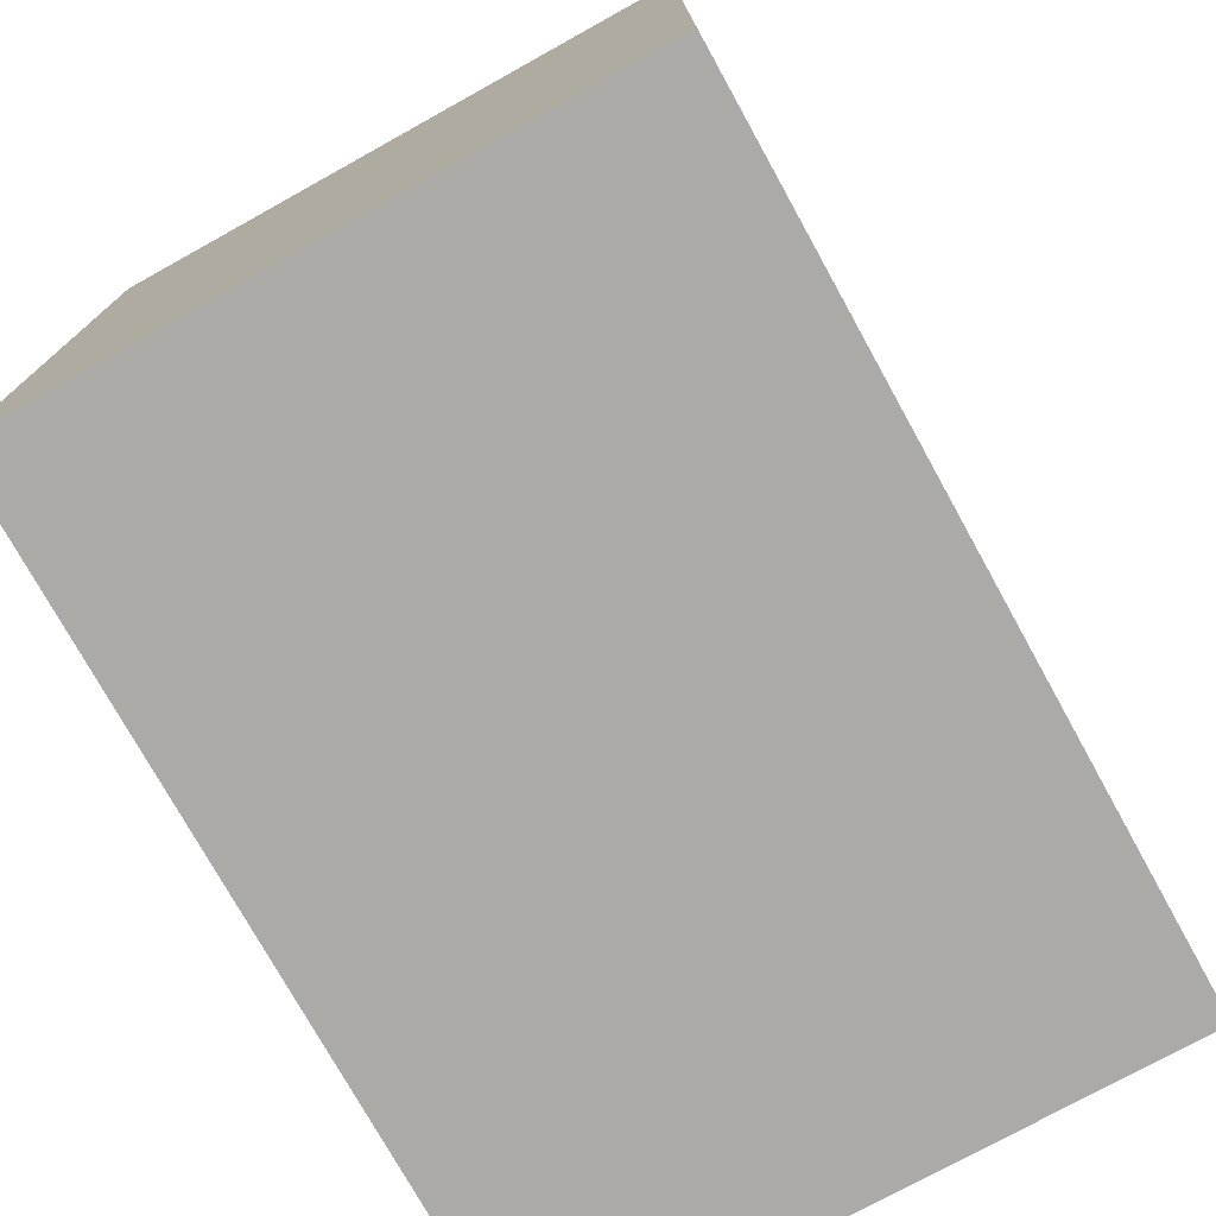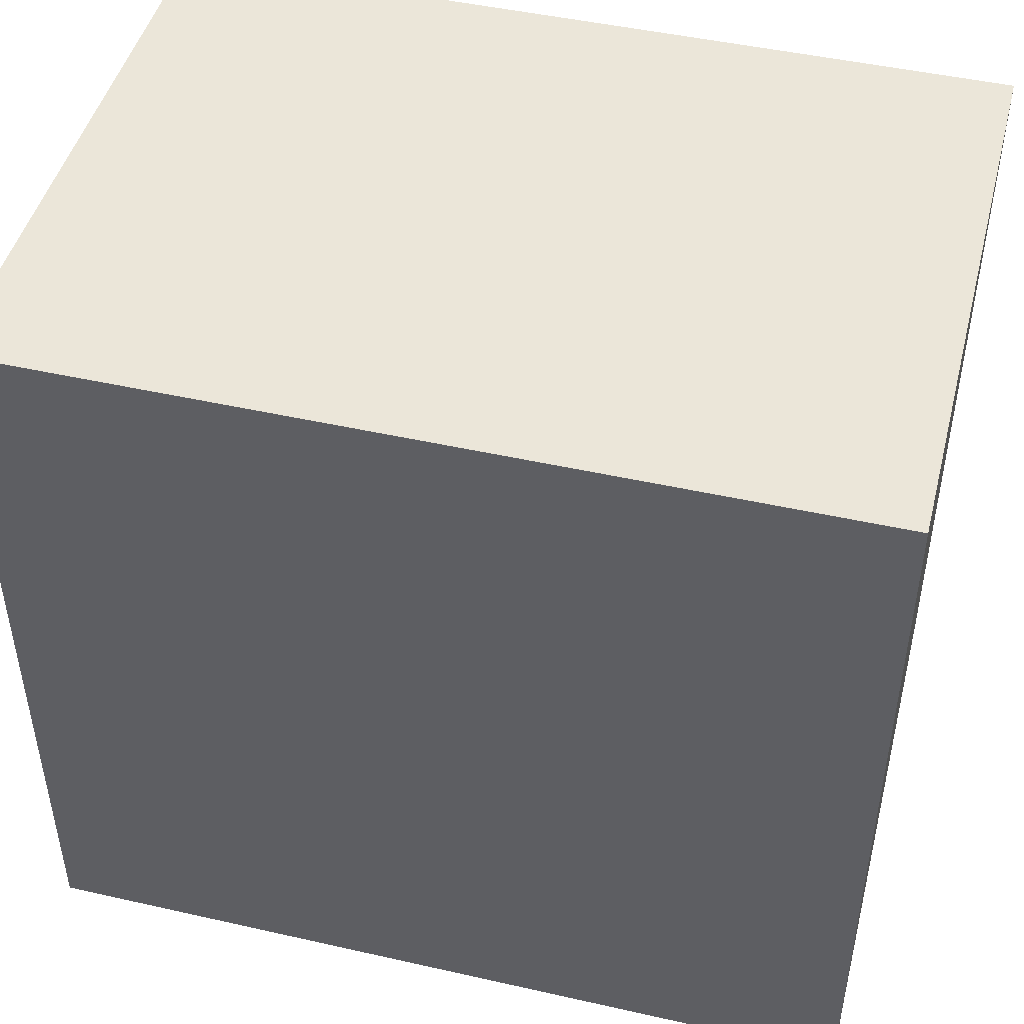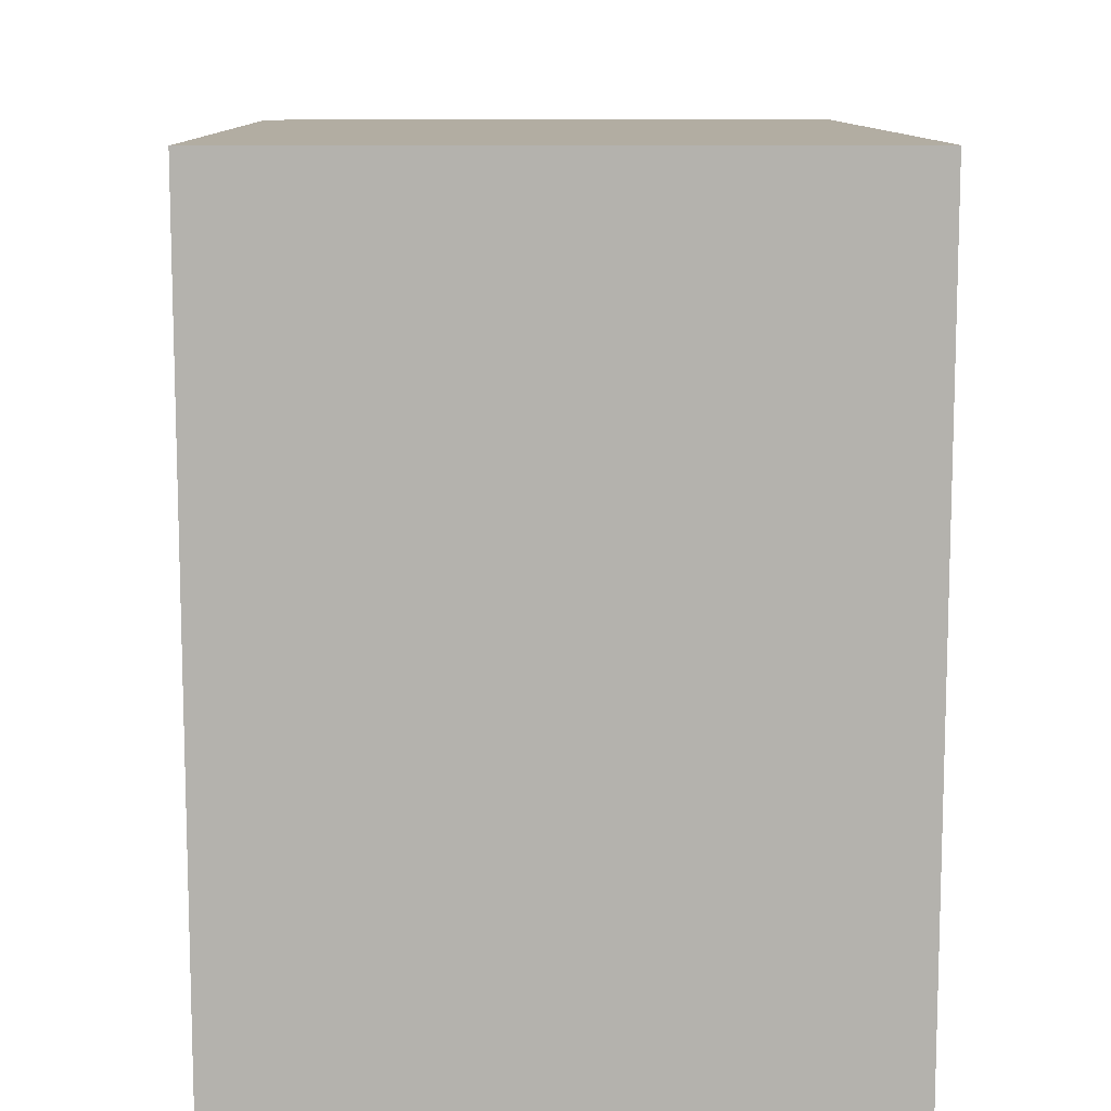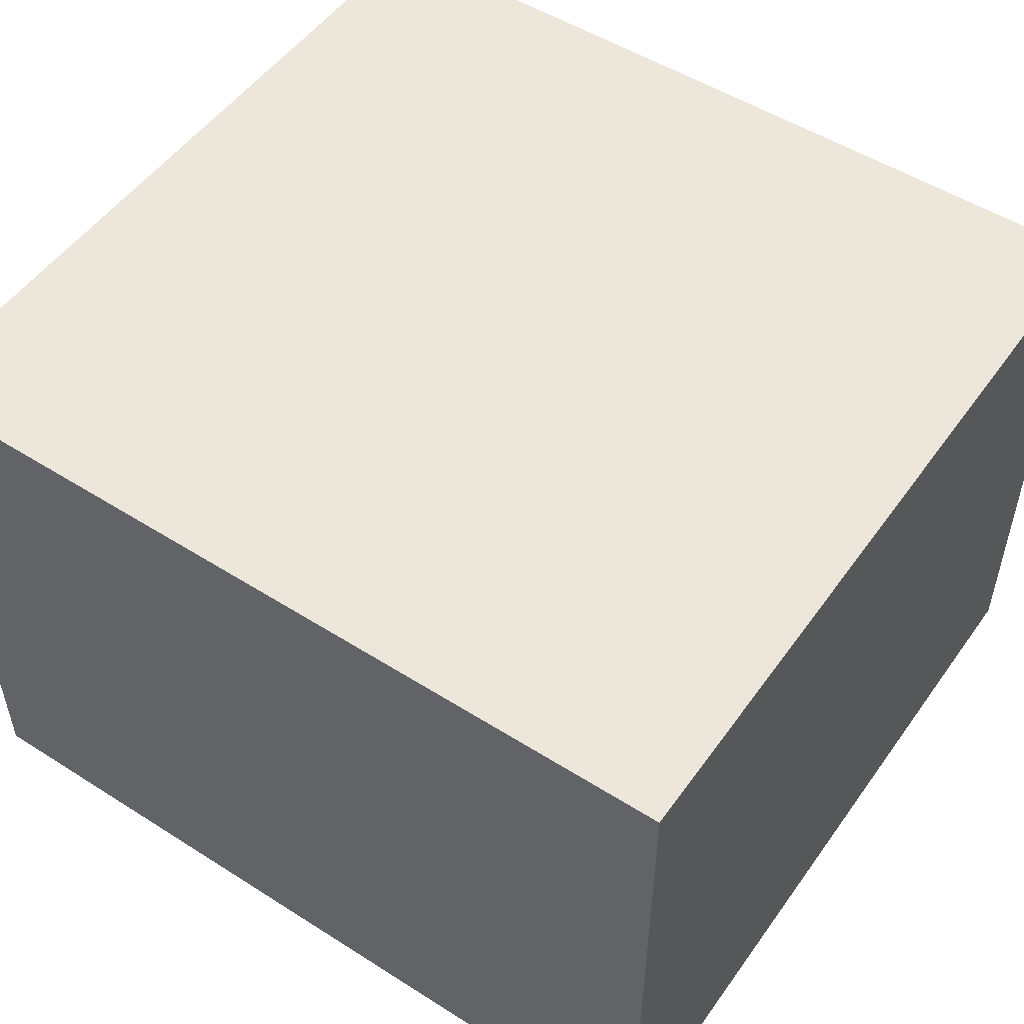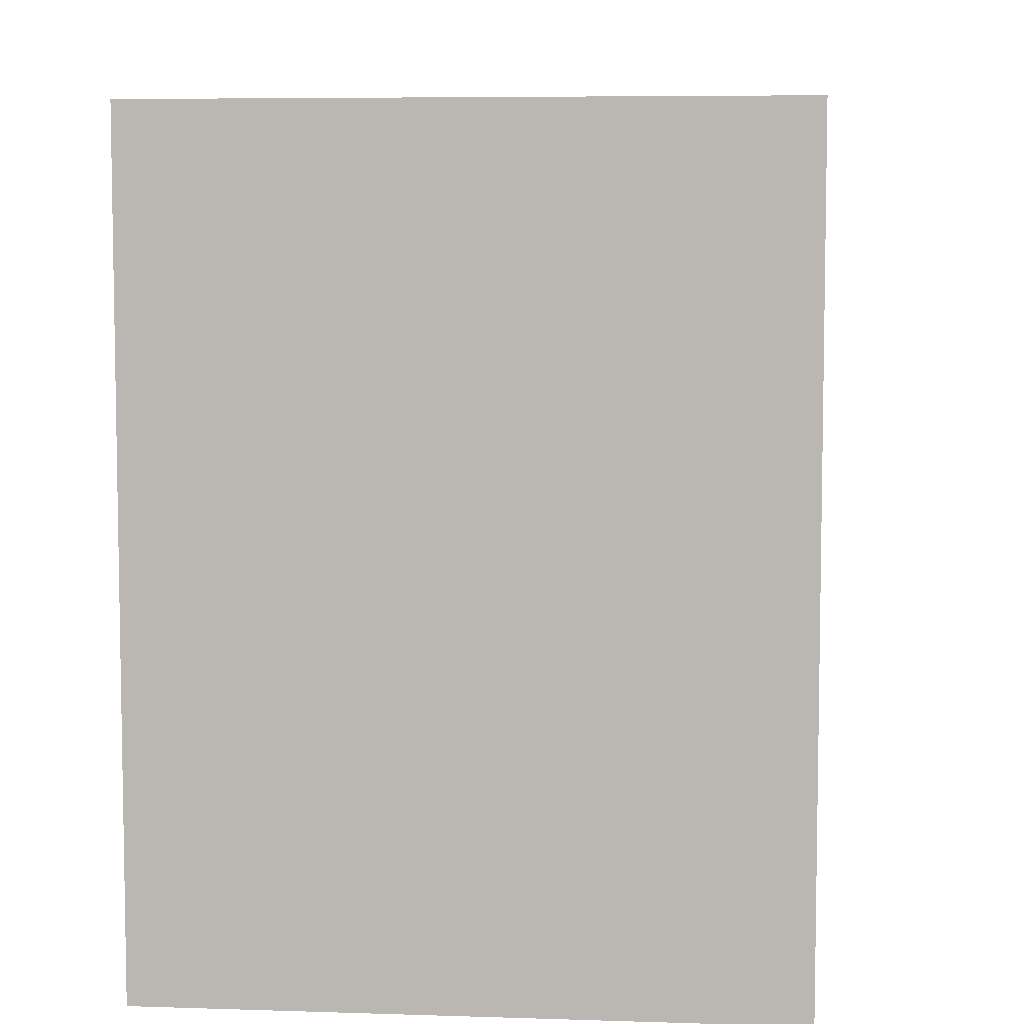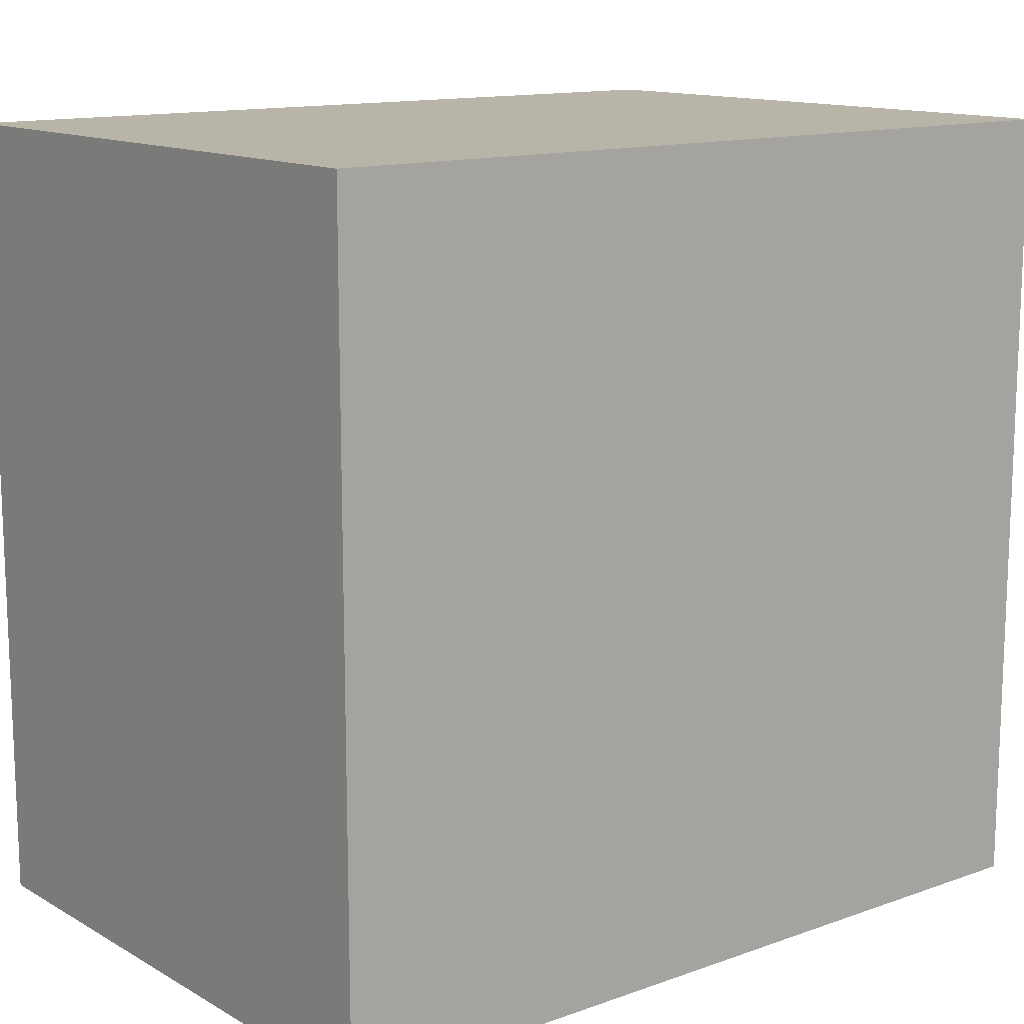
<metadata>
{"format":"obj","ext":"obj","renderer":"f3d","projection":"perspective","resolution":1024,"background":"white","views":[{"elev":-75.7,"azim":119.0,"up":"+Z"},{"elev":46.7,"azim":-165.6,"up":"+Z"},{"elev":10.6,"azim":88.9,"up":"+Z"},{"elev":51.7,"azim":-145.5,"up":"+Y"},{"elev":6.4,"azim":95.5,"up":"+Z"},{"elev":13.3,"azim":141.3,"up":"+Z"}]}
</metadata>
<code>
o Small_FrontRight_Cube.019
v 34.89 0.131 -1.391
v 34.89 8.13 -1.391
v 34.89 0.131 -11.89
v 34.89 8.13 -11.89
v 46 0.131 -1.391
v 46 8.13 -1.391
v 46 0.131 -11.89
v 46 8.13 -11.89
f 1 2 4 3
f 3 4 8 7
f 7 8 6 5
f 5 6 2 1
f 3 7 5 1
f 8 4 2 6

</code>
